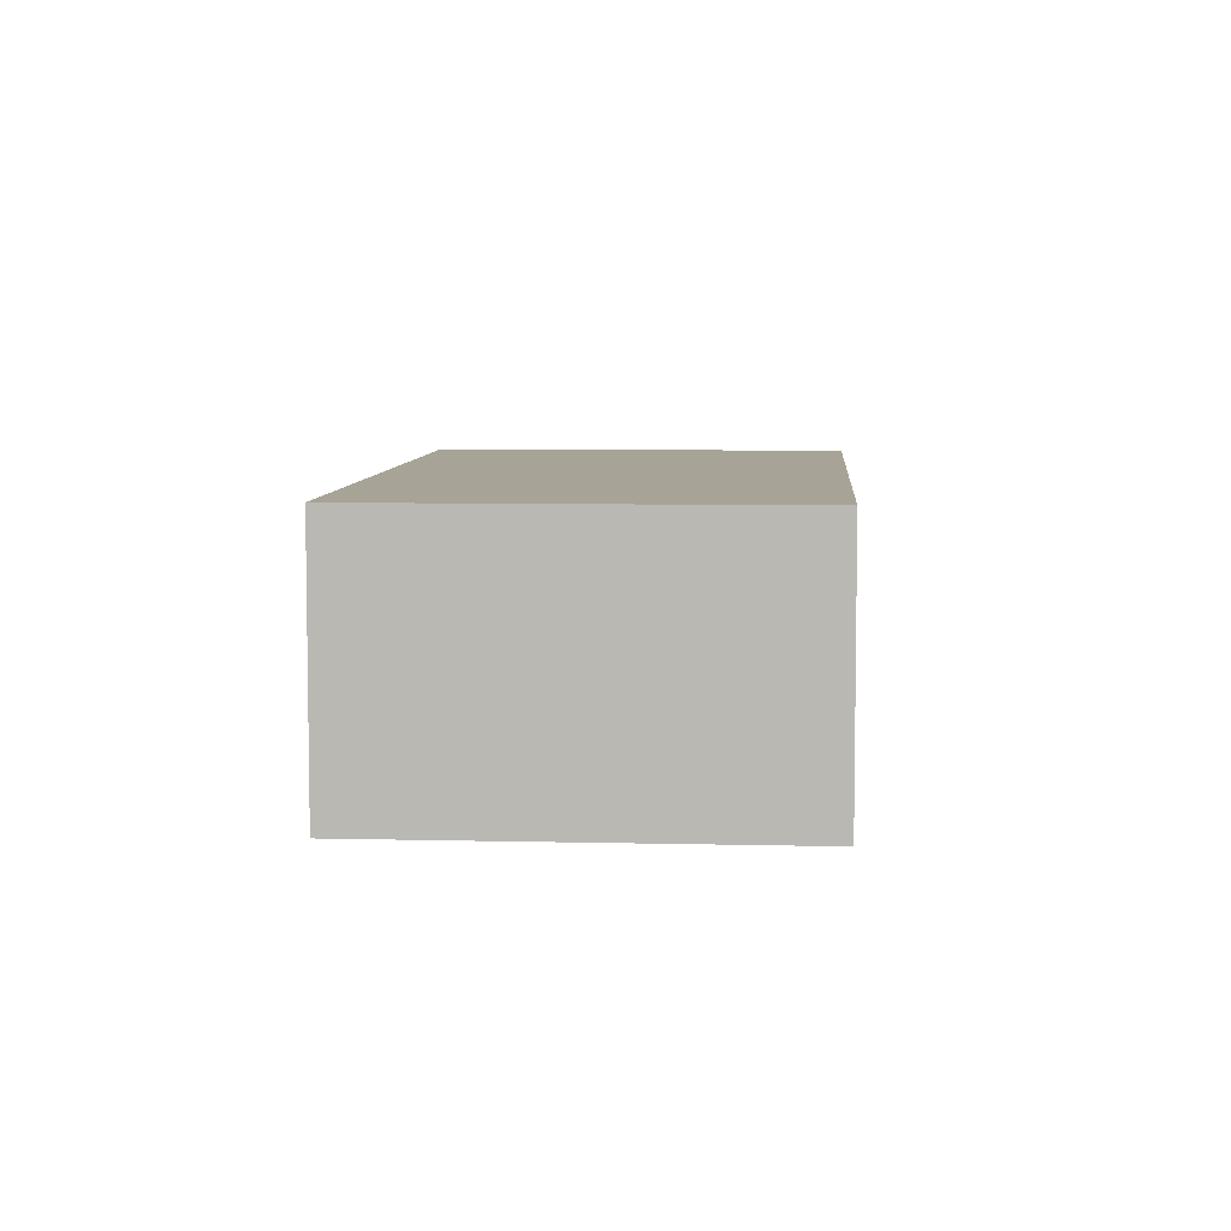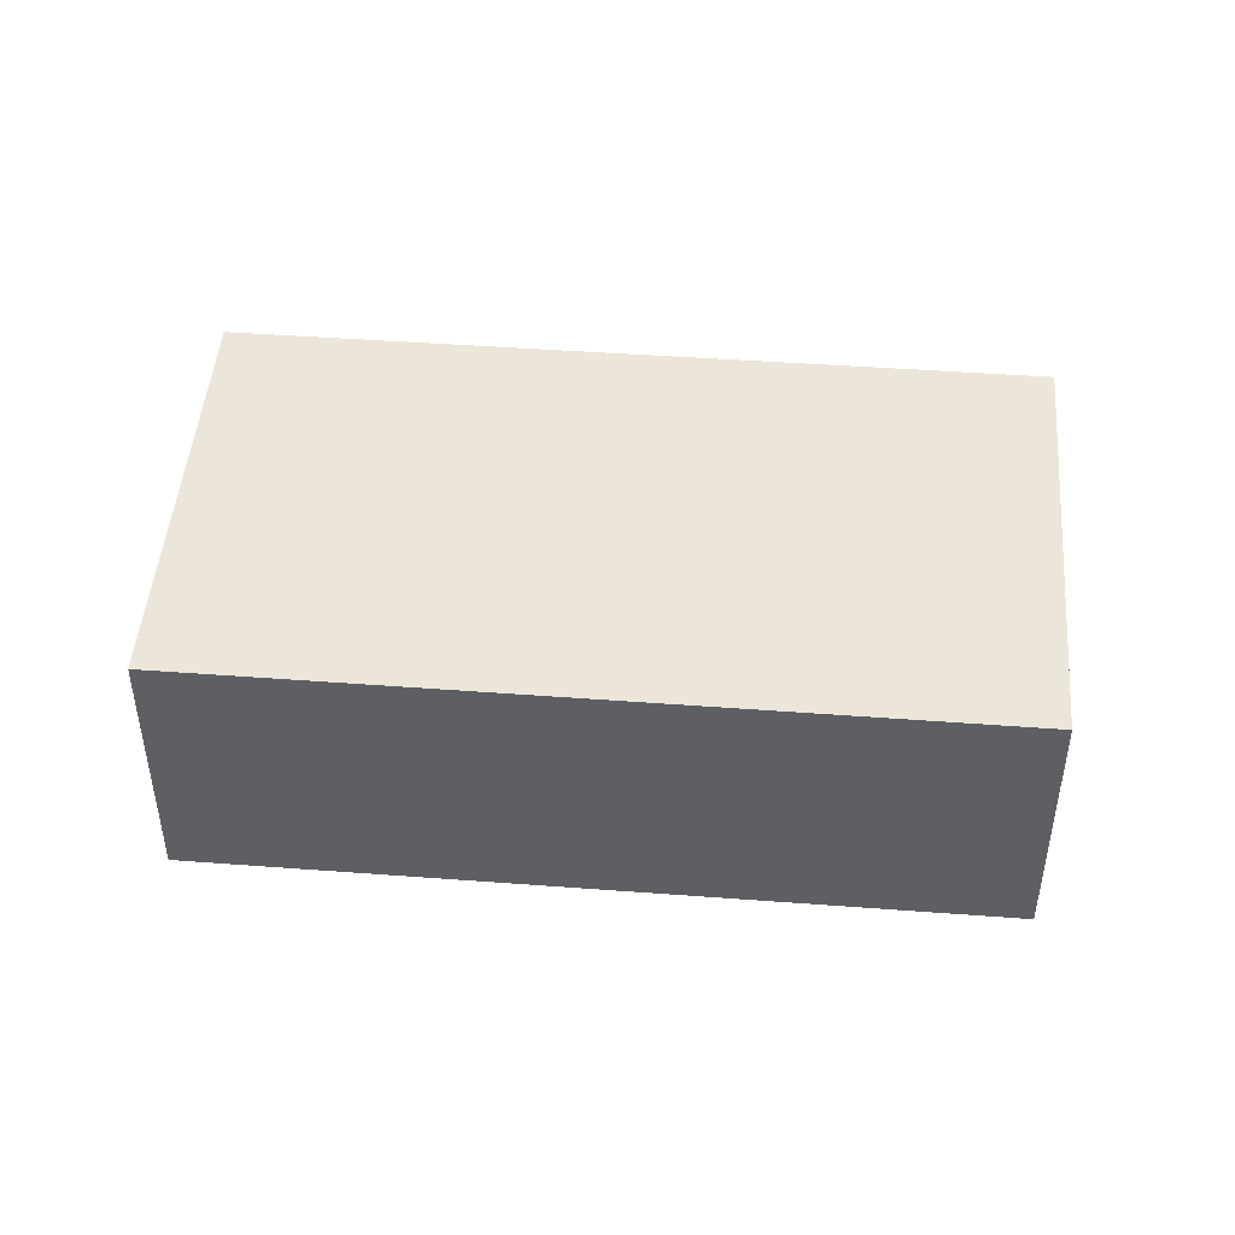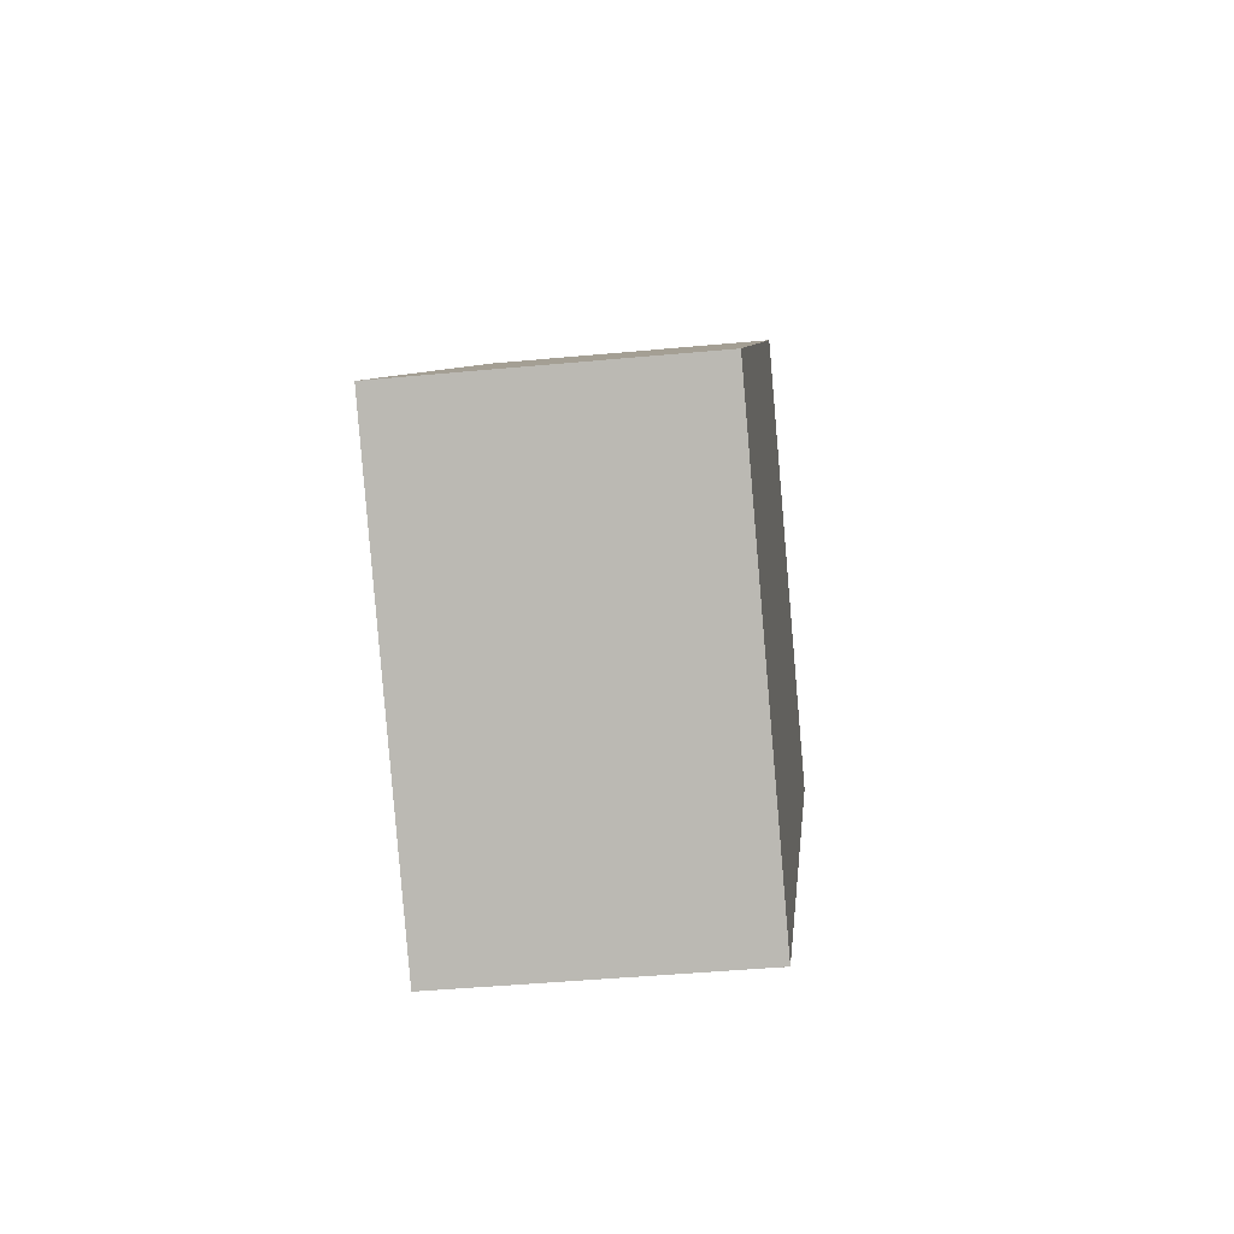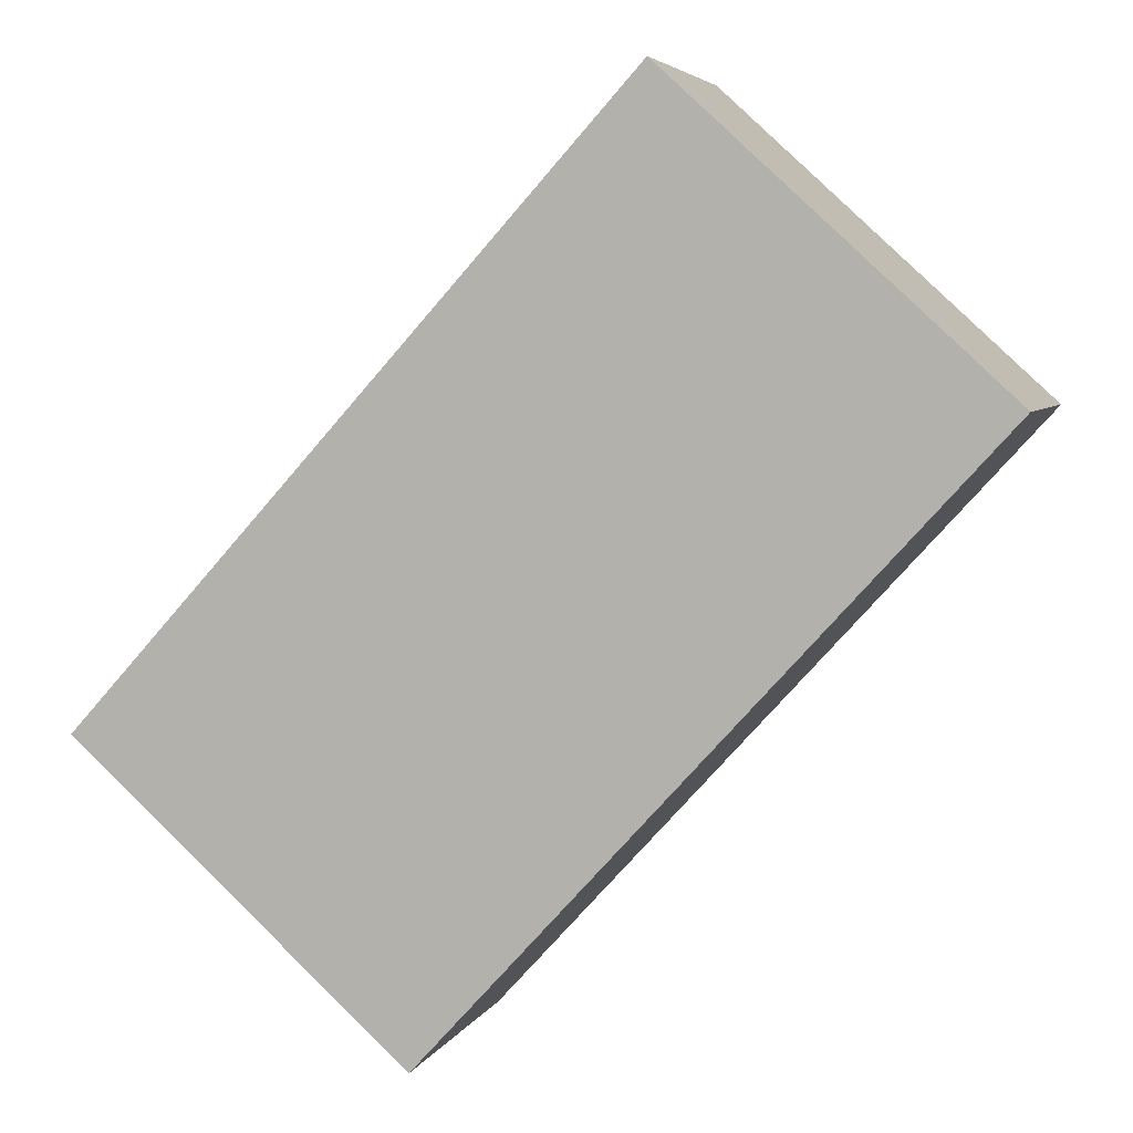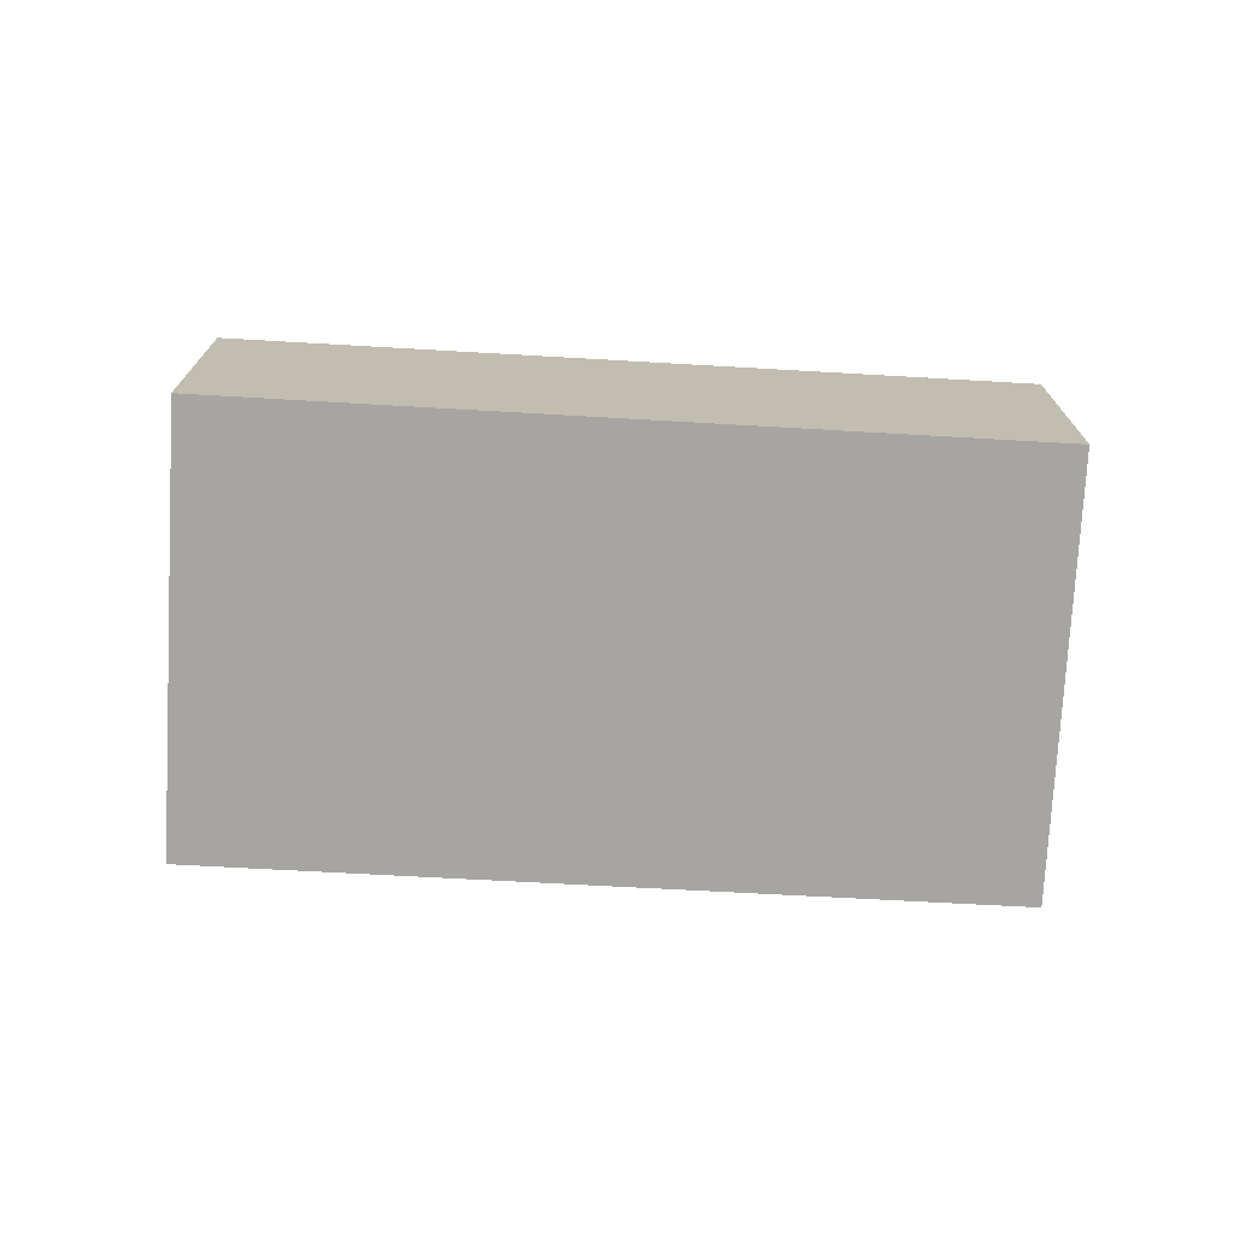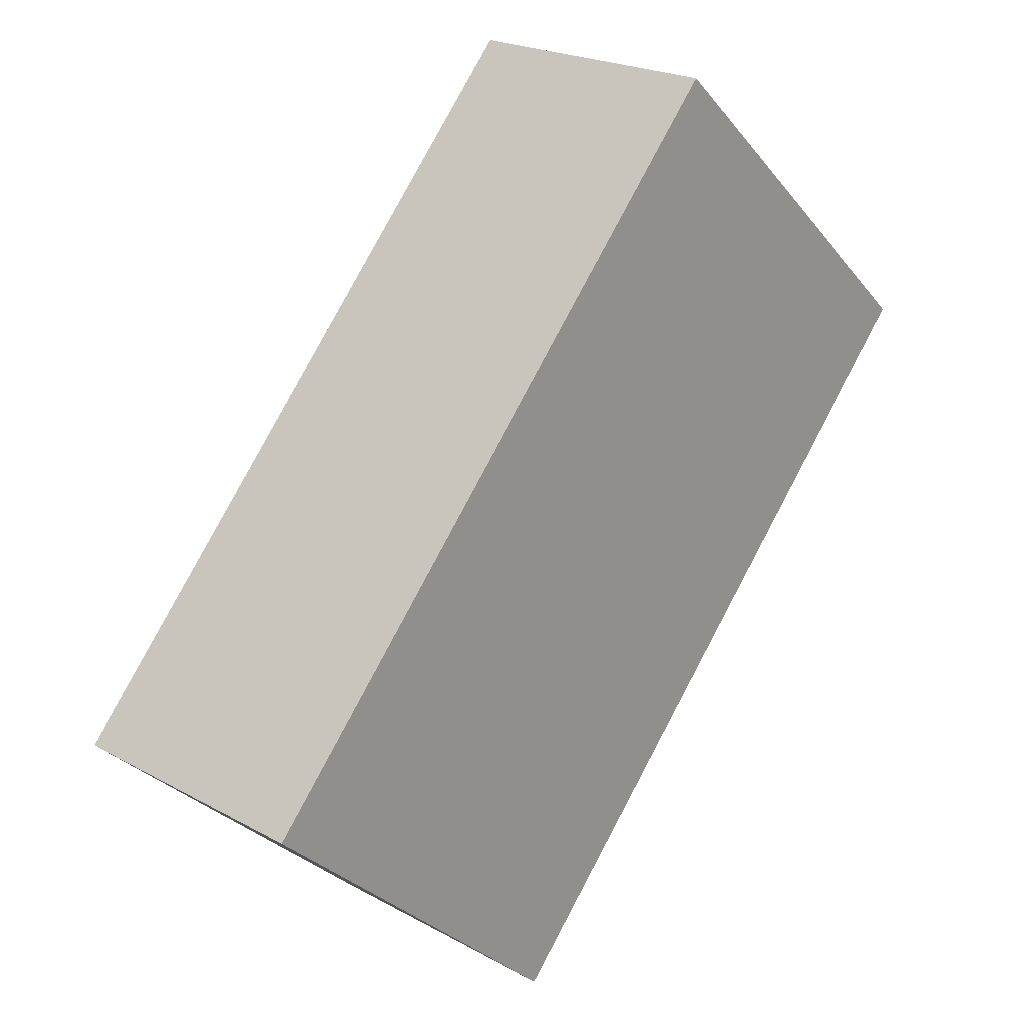
<metadata>
{"format":"obj","ext":"obj","renderer":"f3d","projection":"perspective","resolution":1024,"background":"white","views":[{"elev":6.7,"azim":-133.8,"up":"+Y"},{"elev":47.7,"azim":-43.0,"up":"+Y"},{"elev":-42.2,"azim":-83.5,"up":"+Z"},{"elev":4.8,"azim":15.6,"up":"+Z"},{"elev":-73.7,"azim":129.1,"up":"+Y"},{"elev":21.8,"azim":-46.0,"up":"+Z"}]}
</metadata>
<code>
v  0 0 0
v  8.67 -1.844e-16 3.011
v  5.421 -3.666e-16 5.988
v  3.253 1.793e-16 -2.928
v  5.421 2.719 5.988
v  3.253 2.719 -2.928
v  5.787e-05 2.719 -8.615e-05
v  8.67 2.719 3.011
g defaultobject
f 1 2 3
f 2 1 4
f 5 6 7
f 6 5 8
f 5 1 3
f 1 5 7
f 2 5 3
f 5 2 8
f 4 8 2
f 8 4 6
f 7 4 1
f 4 7 6

</code>
